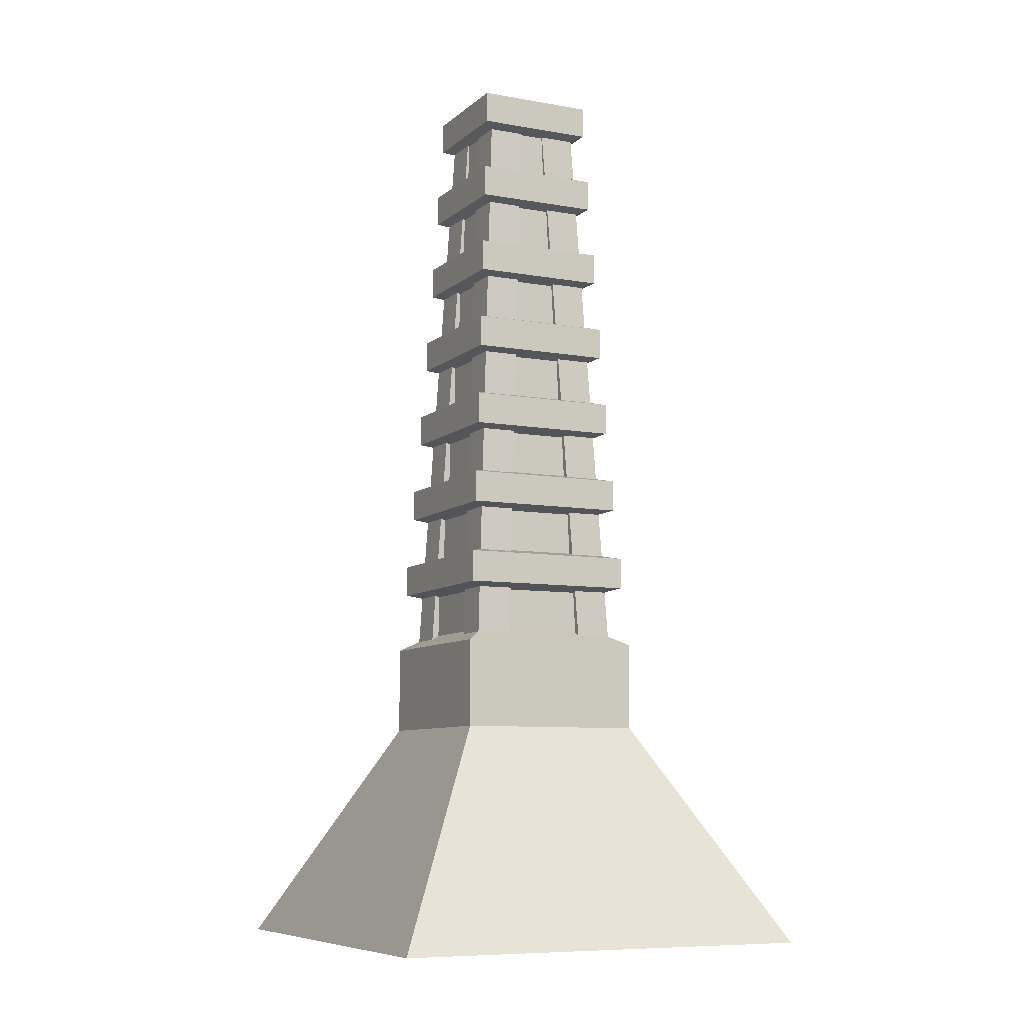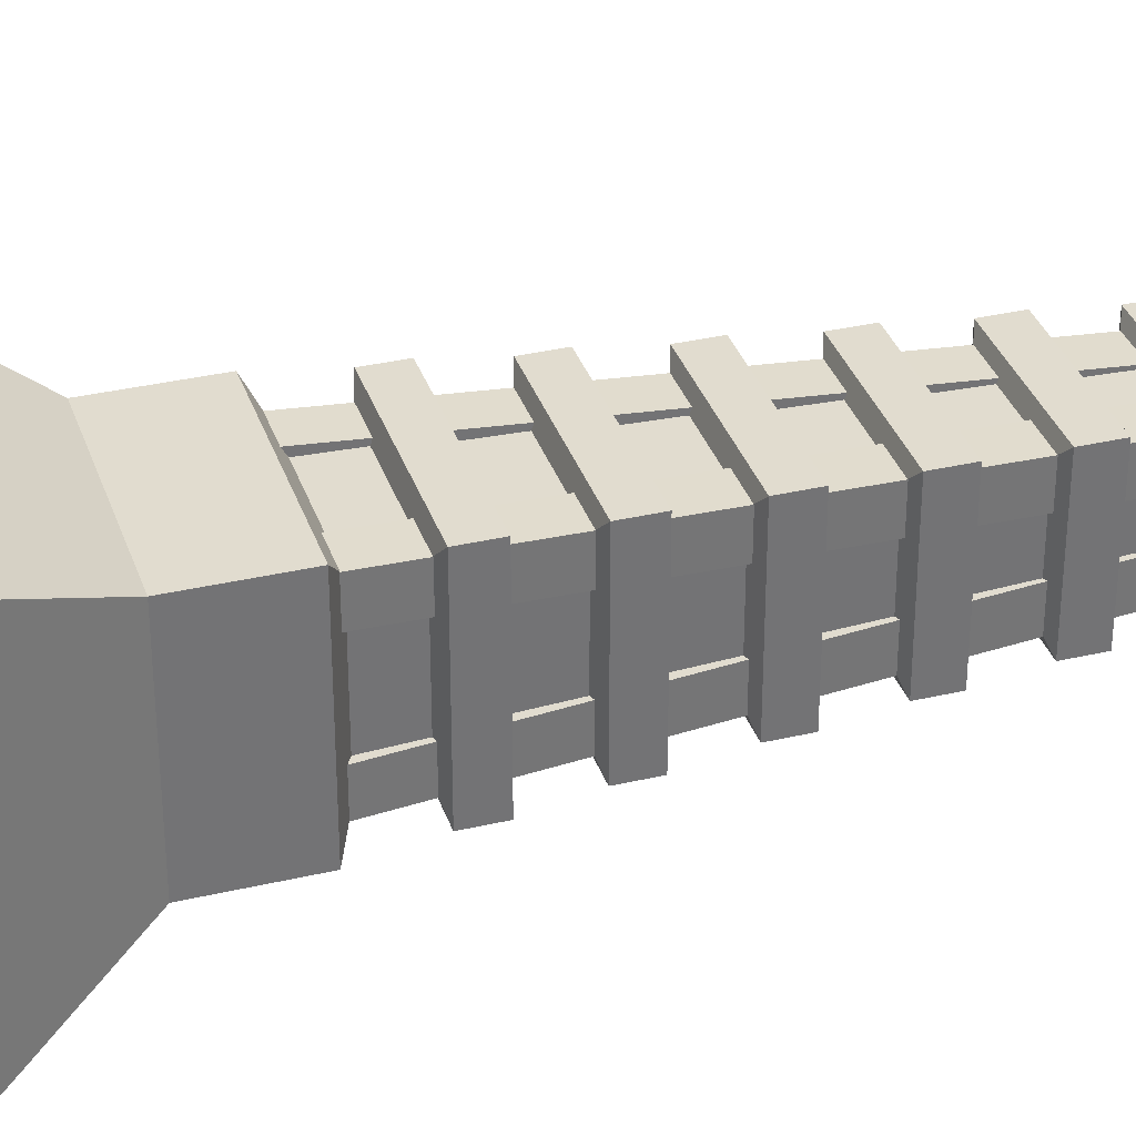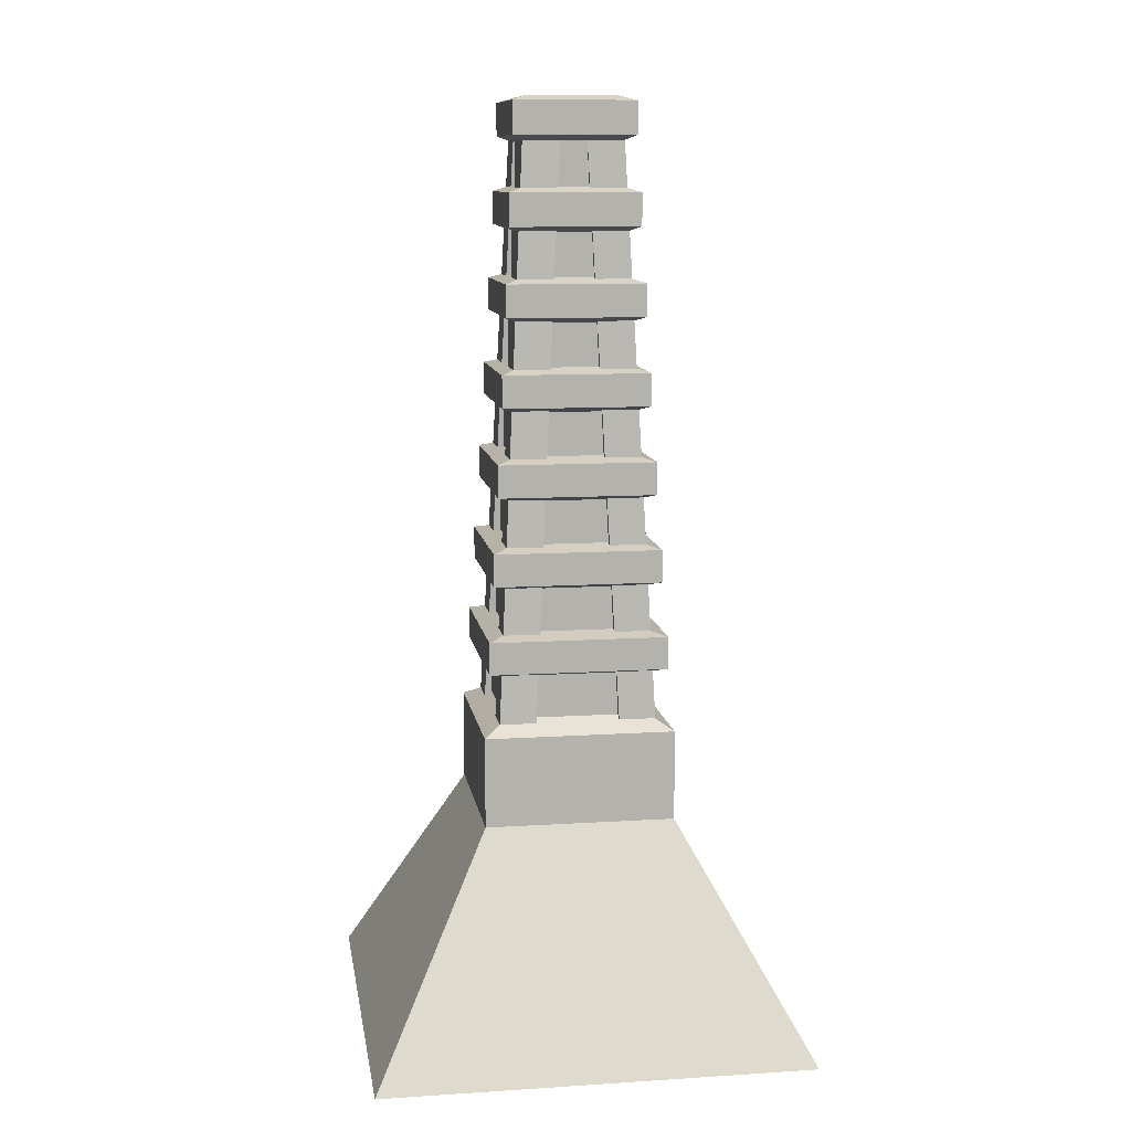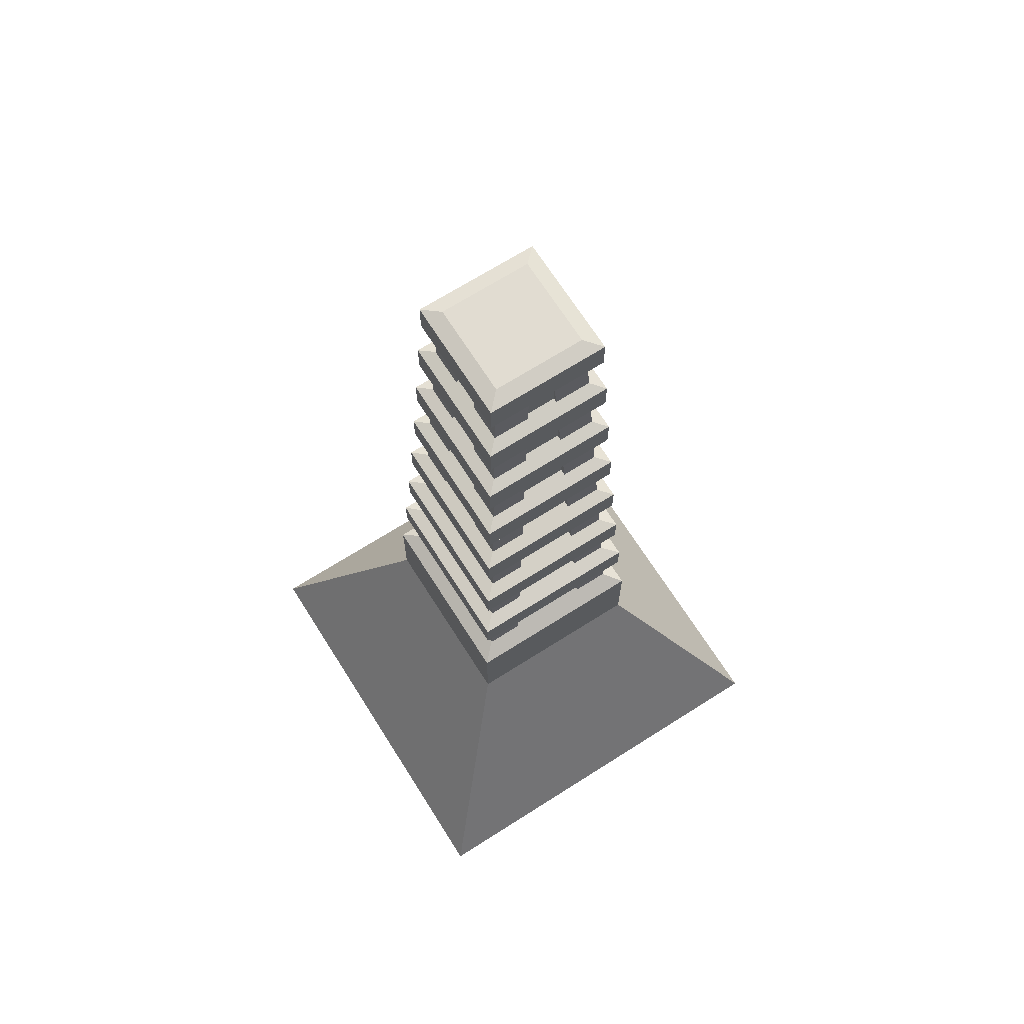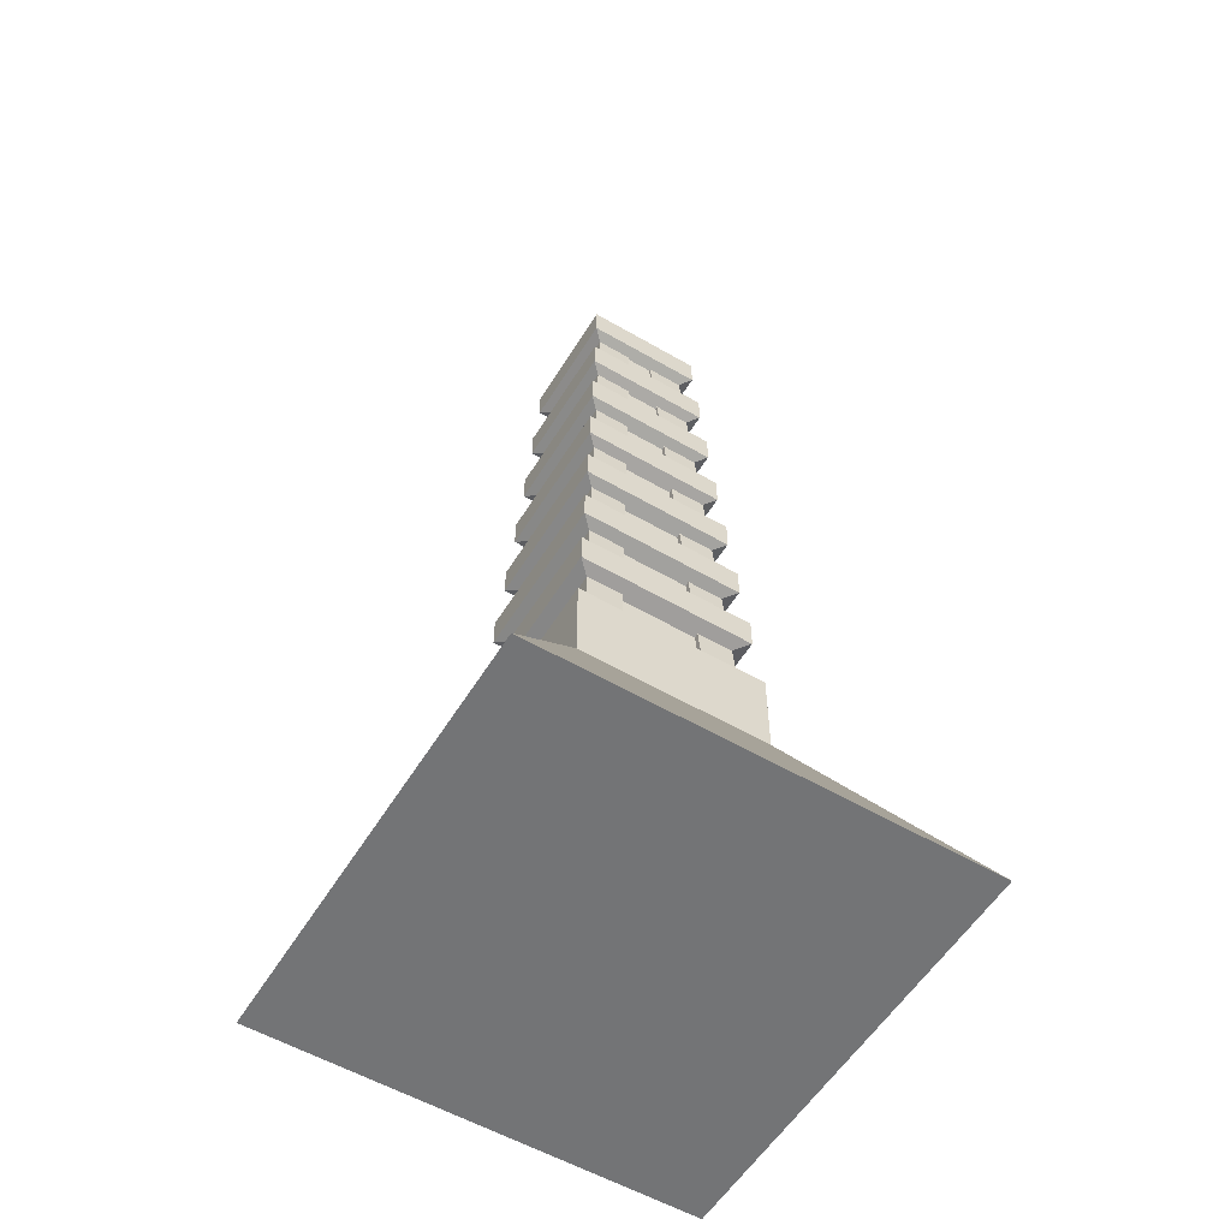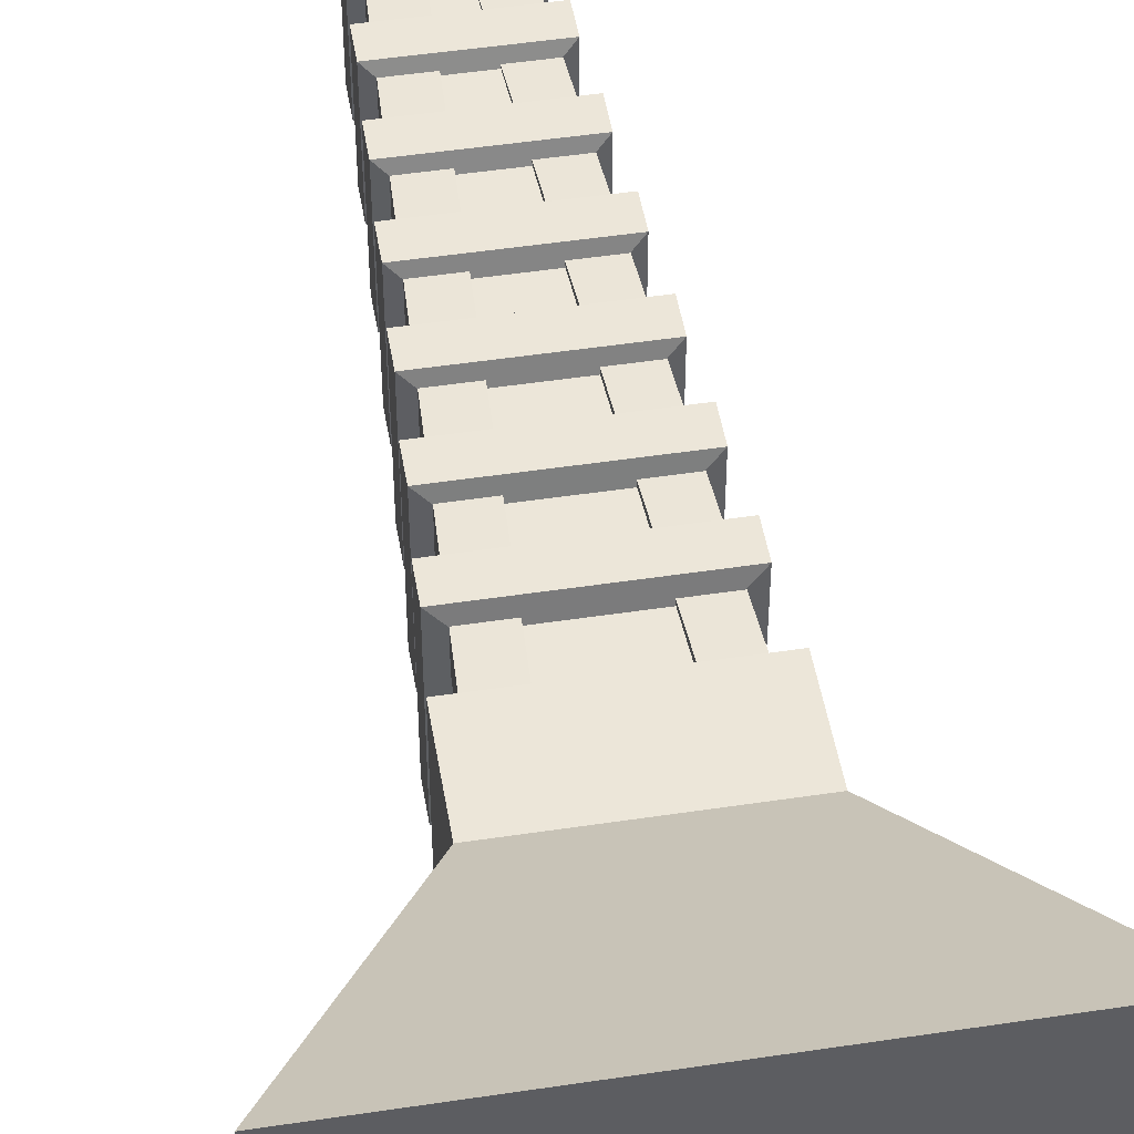
<metadata>
{"format":"obj","ext":"obj","renderer":"f3d","projection":"perspective","resolution":1024,"background":"white","views":[{"elev":-8.3,"azim":63.9,"up":"+Y"},{"elev":34.3,"azim":72.5,"up":"+Z"},{"elev":10.7,"azim":-99.0,"up":"+Y"},{"elev":69.0,"azim":-32.4,"up":"+Y"},{"elev":-56.2,"azim":-31.3,"up":"+Y"},{"elev":49.0,"azim":-9.5,"up":"+Z"}]}
</metadata>
<code>
o Cube
v 1 -0.000609 -1
v 1 -0.000609 0.9997
v -0.9996 -0.000609 0.9997
v -0.9996 -0.000609 -1
v 0.4397 1.029 -0.4396
v 0.4397 1.029 0.439
v -0.439 1.029 0.439
v -0.439 1.029 -0.4396
v 0.4397 1.446 -0.4396
v 0.4397 1.446 0.439
v -0.439 1.446 -0.4396
v -0.439 1.446 0.439
v 0.3298 1.51 -0.3298
v 0.3298 1.51 0.3292
v -0.3291 1.51 -0.3298
v -0.3291 1.51 0.3292
v 0.3298 1.71 -0.3298
v 0.3298 1.71 0.3292
v -0.3291 1.71 -0.3298
v -0.3291 1.71 0.3292
v 0.4122 1.735 -0.4122
v 0.4122 1.735 0.4116
v -0.4115 1.735 -0.4122
v -0.4115 1.735 0.4116
v 0.4122 1.885 -0.4122
v 0.4122 1.885 0.4116
v -0.4115 1.885 -0.4122
v -0.4115 1.885 0.4116
v 0.3093 1.91 -0.3092
v 0.3093 1.91 0.3086
v -0.3085 1.91 -0.3092
v -0.3085 1.91 0.3086
v 0.3093 2.11 -0.3092
v 0.3093 2.11 0.3086
v -0.3085 2.11 -0.3092
v -0.3085 2.11 0.3086
v 0.3865 2.135 -0.3864
v 0.3865 2.135 0.3858
v -0.3858 2.135 -0.3864
v -0.3858 2.135 0.3858
v 0.3865 2.285 -0.3864
v 0.3865 2.285 0.3858
v -0.3858 2.285 -0.3864
v -0.3858 2.285 0.3858
v 0.2899 2.31 -0.2899
v 0.2899 2.31 0.2893
v -0.2892 2.31 -0.2899
v -0.2892 2.31 0.2893
v 0.2899 2.51 -0.2899
v 0.2899 2.51 0.2893
v -0.2892 2.51 -0.2899
v -0.2892 2.51 0.2893
v 0.3623 2.535 -0.3623
v 0.3623 2.535 0.3617
v -0.3616 2.535 -0.3623
v -0.3616 2.535 0.3617
v 0.3623 2.685 -0.3623
v 0.3623 2.685 0.3617
v -0.3616 2.685 -0.3623
v -0.3616 2.685 0.3617
v 0.2719 2.71 -0.2718
v 0.2718 2.71 0.2712
v -0.2711 2.71 -0.2718
v -0.2711 2.71 0.2712
v 0.2719 2.91 -0.2718
v 0.2718 2.91 0.2712
v -0.2711 2.91 -0.2718
v -0.2711 2.91 0.2712
v 0.3397 2.935 -0.3397
v 0.3397 2.935 0.3391
v -0.339 2.935 -0.3397
v -0.339 2.935 0.3391
v 0.3397 3.085 -0.3397
v 0.3397 3.085 0.3391
v -0.339 3.085 -0.3397
v -0.339 3.085 0.3391
v 0.2549 3.11 -0.2548
v 0.2549 3.11 0.2542
v -0.2542 3.11 -0.2548
v -0.2542 3.11 0.2542
v 0.2549 3.31 -0.2548
v 0.2549 3.31 0.2542
v -0.2542 3.31 -0.2548
v -0.2542 3.31 0.2542
v 0.3185 3.335 -0.3184
v 0.3185 3.335 0.3179
v -0.3178 3.335 -0.3184
v -0.3178 3.335 0.3179
v 0.3185 3.485 -0.3184
v 0.3185 3.485 0.3179
v -0.3178 3.485 -0.3184
v -0.3178 3.485 0.3179
v 0.239 3.51 -0.2389
v 0.239 3.51 0.2383
v -0.2382 3.51 -0.2389
v -0.2382 3.51 0.2383
v 0.239 3.71 -0.2389
v 0.239 3.71 0.2383
v -0.2382 3.71 -0.2389
v -0.2382 3.71 0.2383
v 0.2986 3.735 -0.2986
v 0.2986 3.735 0.298
v -0.2979 3.735 -0.2986
v -0.2979 3.735 0.298
v 0.2986 3.885 -0.2986
v 0.2986 3.885 0.298
v -0.2979 3.885 -0.2986
v -0.2979 3.885 0.298
v 0.2241 3.91 -0.224
v 0.2241 3.91 0.2234
v -0.2233 3.91 -0.224
v -0.2233 3.91 0.2234
v 0.2241 4.11 -0.224
v 0.2241 4.11 0.2234
v -0.2233 4.11 -0.224
v -0.2233 4.11 0.2234
v 0.28 4.135 -0.2799
v 0.28 4.135 0.2793
v -0.2793 4.135 -0.2799
v -0.2793 4.135 0.2793
v 0.28 4.285 -0.2799
v 0.28 4.285 0.2793
v -0.2793 4.285 -0.2799
v -0.2793 4.285 0.2793
v 0.2101 4.306 -0.21
v 0.2101 4.306 0.2094
v -0.2094 4.306 -0.21
v -0.2094 4.306 0.2094
v -0.3611 1.472 0.3637
v -0.2272 4.168 0.228
v -0.3611 1.472 0.1946
v -0.2272 4.168 0.05893
v -0.192 1.472 0.3637
v -0.05813 4.168 0.228
v -0.192 1.472 0.1946
v -0.05813 4.168 0.05893
v -0.3635 1.472 -0.362
v -0.2278 4.168 -0.2281
v -0.1944 1.472 -0.362
v -0.05872 4.168 -0.2281
v -0.3635 1.472 -0.1929
v -0.2278 4.168 -0.05898
v -0.1944 1.472 -0.1929
v -0.05872 4.168 -0.05898
v 0.3622 1.472 -0.3643
v 0.2283 4.168 -0.2287
v 0.3622 1.472 -0.1953
v 0.2283 4.168 -0.05958
v 0.1931 1.472 -0.3643
v 0.05919 4.168 -0.2287
v 0.1931 1.472 -0.1953
v 0.05919 4.168 -0.05958
v 0.3645 1.472 0.3613
v 0.2289 4.168 0.2274
v 0.1955 1.472 0.3613
v 0.05979 4.168 0.2274
v 0.3645 1.472 0.1922
v 0.2289 4.168 0.05833
v 0.1955 1.472 0.1922
v 0.05979 4.168 0.05833
f 2 3 4
f 7 12 11
f 1 5 6
f 2 6 7
f 7 8 4
f 1 4 8
f 12 16 15
f 8 11 9
f 6 10 12
f 5 9 10
f 14 18 20
f 9 11 15
f 12 10 14
f 9 13 14
f 20 24 23
f 13 17 18
f 16 20 19
f 15 19 17
f 23 27 25
f 17 19 23
f 18 22 24
f 17 21 22
f 26 30 32
f 22 26 28
f 21 25 26
f 24 28 27
f 32 36 35
f 26 25 29
f 28 32 31
f 25 27 31
f 34 38 40
f 31 35 33
f 30 34 36
f 29 33 34
f 38 42 44
f 34 33 37
f 36 40 39
f 33 35 39
f 44 48 47
f 37 41 42
f 40 44 43
f 39 43 41
f 46 50 52
f 43 47 45
f 42 46 48
f 41 45 46
f 49 53 54
f 45 49 50
f 48 52 51
f 47 51 49
f 56 60 59
f 51 52 56
f 51 55 53
f 50 54 56
f 58 62 64
f 55 59 57
f 54 58 60
f 53 57 58
f 64 68 67
f 57 61 62
f 60 64 63
f 59 63 61
f 67 71 69
f 63 67 65
f 62 66 68
f 61 65 66
f 70 74 76
f 68 66 70
f 65 69 70
f 68 72 71
f 75 76 80
f 69 73 74
f 72 76 75
f 71 75 73
f 78 82 84
f 75 79 77
f 74 78 80
f 73 77 78
f 82 86 88
f 77 81 82
f 80 84 83
f 79 83 81
f 88 92 91
f 81 85 86
f 84 88 87
f 83 87 85
f 90 94 96
f 87 91 89
f 86 90 92
f 85 89 90
f 93 97 98
f 89 93 94
f 91 92 96
f 89 91 95
f 99 100 104
f 96 100 99
f 95 99 97
f 94 98 100
f 102 106 108
f 97 99 103
f 100 98 102
f 97 101 102
f 108 112 111
f 101 105 106
f 104 108 107
f 103 107 105
f 111 115 113
f 105 107 111
f 106 110 112
f 105 109 110
f 116 114 118
f 110 114 116
f 109 113 114
f 112 116 115
f 120 124 123
f 114 113 117
f 115 116 120
f 115 119 117
f 121 125 126
f 119 123 121
f 118 122 124
f 117 121 122
f 125 127 128
f 124 128 127
f 123 127 125
f 124 122 126
f 130 132 131
f 132 136 135
f 134 133 135
f 130 129 133
f 131 135 133
f 136 132 130
f 138 140 139
f 140 144 143
f 142 141 143
f 138 137 141
f 139 143 141
f 144 140 138
f 146 148 147
f 148 152 151
f 150 149 151
f 146 145 149
f 147 151 149
f 152 148 146
f 154 156 155
f 156 160 159
f 158 157 159
f 154 153 157
f 155 159 157
f 158 160 156
f 1 2 4
f 8 7 11
f 2 1 6
f 3 2 7
f 3 7 4
f 5 1 8
f 11 12 15
f 5 8 9
f 7 6 12
f 6 5 10
f 16 14 20
f 13 9 15
f 16 12 14
f 10 9 14
f 19 20 23
f 14 13 18
f 15 16 19
f 13 15 17
f 21 23 25
f 21 17 23
f 20 18 24
f 18 17 22
f 28 26 32
f 24 22 28
f 22 21 26
f 23 24 27
f 31 32 35
f 30 26 29
f 27 28 31
f 29 25 31
f 36 34 40
f 29 31 33
f 32 30 36
f 30 29 34
f 40 38 44
f 38 34 37
f 35 36 39
f 37 33 39
f 43 44 47
f 38 37 42
f 39 40 43
f 37 39 41
f 48 46 52
f 41 43 45
f 44 42 48
f 42 41 46
f 50 49 54
f 46 45 50
f 47 48 51
f 45 47 49
f 55 56 59
f 55 51 56
f 49 51 53
f 52 50 56
f 60 58 64
f 53 55 57
f 56 54 60
f 54 53 58
f 63 64 67
f 58 57 62
f 59 60 63
f 57 59 61
f 65 67 69
f 61 63 65
f 64 62 68
f 62 61 66
f 72 70 76
f 72 68 70
f 66 65 70
f 67 68 71
f 79 75 80
f 70 69 74
f 71 72 75
f 69 71 73
f 80 78 84
f 73 75 77
f 76 74 80
f 74 73 78
f 84 82 88
f 78 77 82
f 79 80 83
f 77 79 81
f 87 88 91
f 82 81 86
f 83 84 87
f 81 83 85
f 92 90 96
f 85 87 89
f 88 86 92
f 86 85 90
f 94 93 98
f 90 89 94
f 95 91 96
f 93 89 95
f 103 99 104
f 95 96 99
f 93 95 97
f 96 94 100
f 104 102 108
f 101 97 103
f 104 100 102
f 98 97 102
f 107 108 111
f 102 101 106
f 103 104 107
f 101 103 105
f 109 111 113
f 109 105 111
f 108 106 112
f 106 105 110
f 120 116 118
f 112 110 116
f 110 109 114
f 111 112 115
f 119 120 123
f 118 114 117
f 119 115 120
f 113 115 117
f 122 121 126
f 117 119 121
f 120 118 124
f 118 117 122
f 126 125 128
f 123 124 127
f 121 123 125
f 128 124 126
f 129 130 131
f 131 132 135
f 136 134 135
f 134 130 133
f 129 131 133
f 134 136 130
f 137 138 139
f 139 140 143
f 144 142 143
f 142 138 141
f 137 139 141
f 142 144 138
f 145 146 147
f 147 148 151
f 152 150 151
f 150 146 149
f 145 147 149
f 150 152 146
f 153 154 155
f 155 156 159
f 160 158 159
f 158 154 157
f 153 155 157
f 154 158 156

</code>
